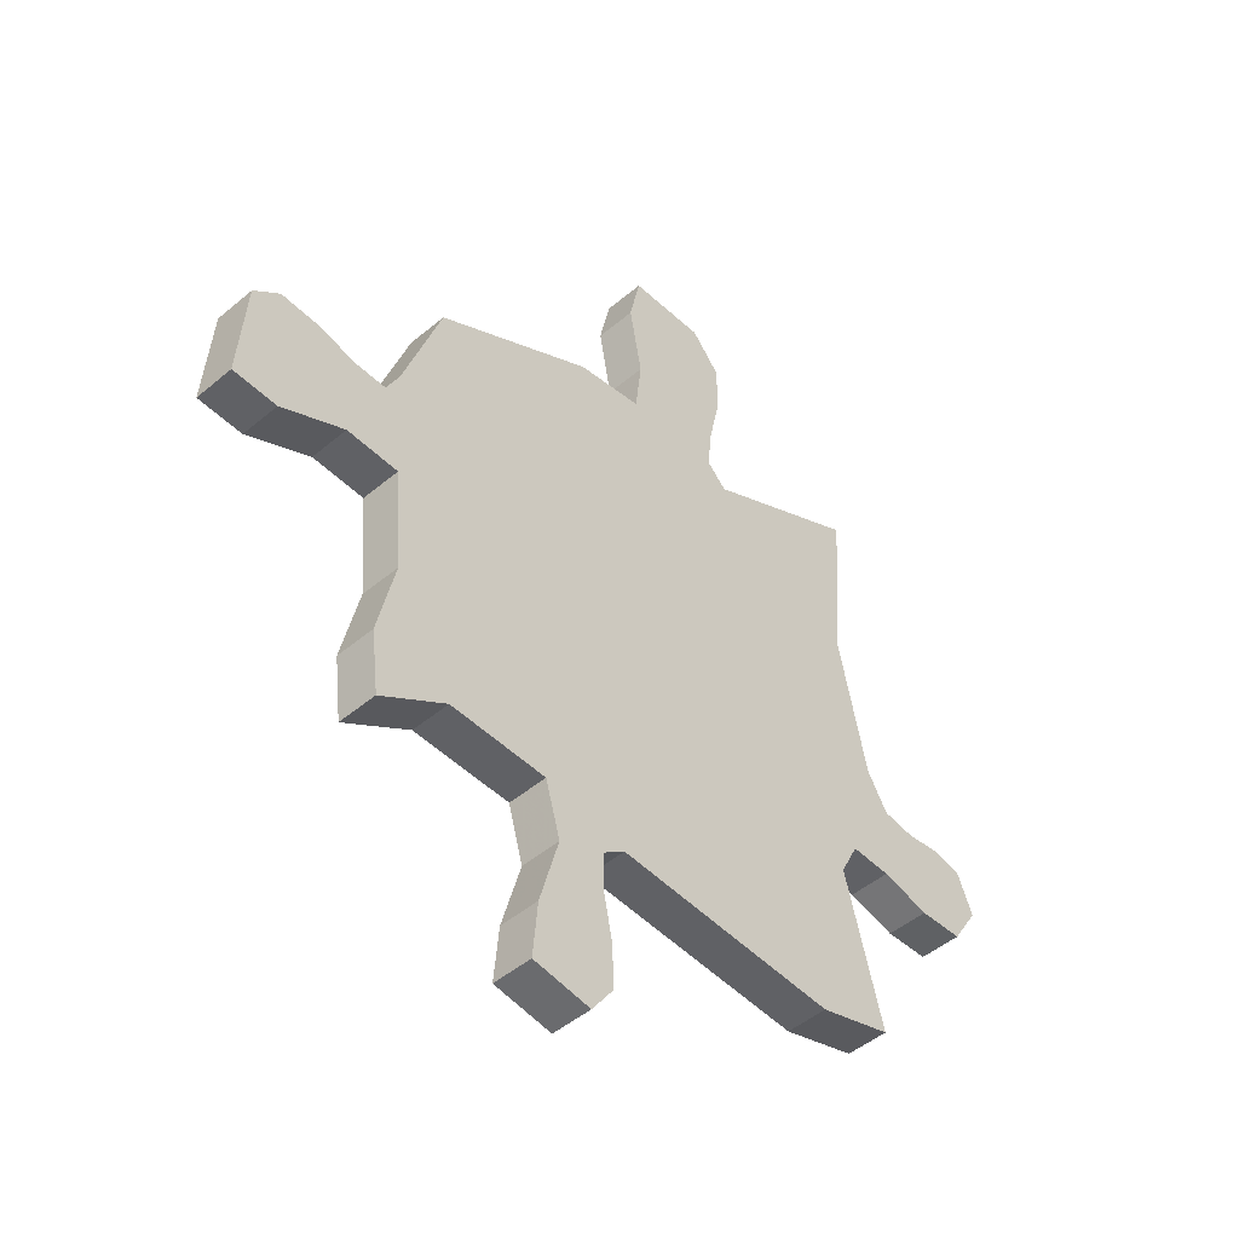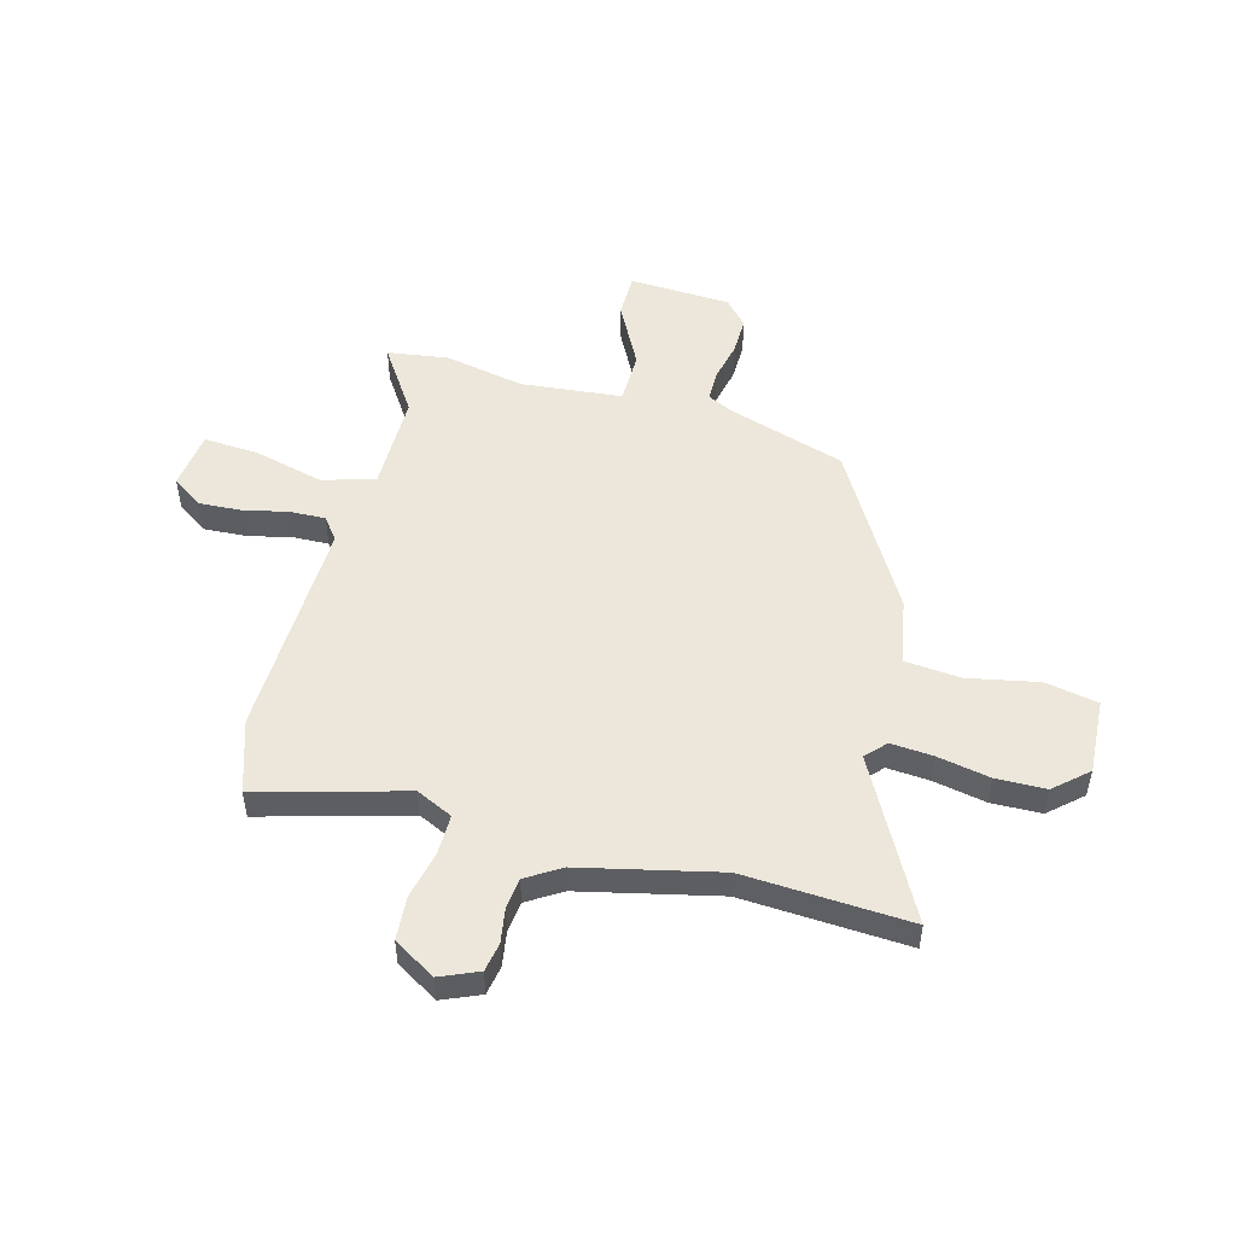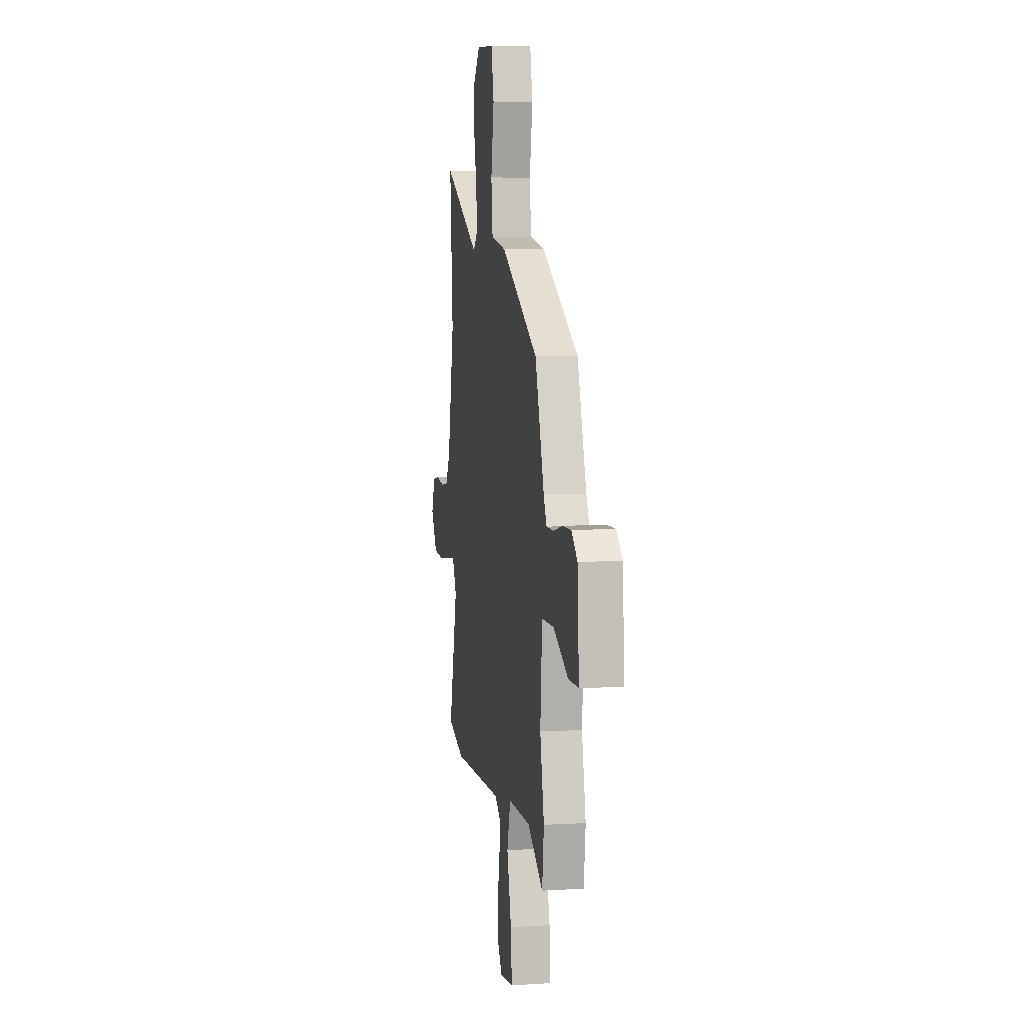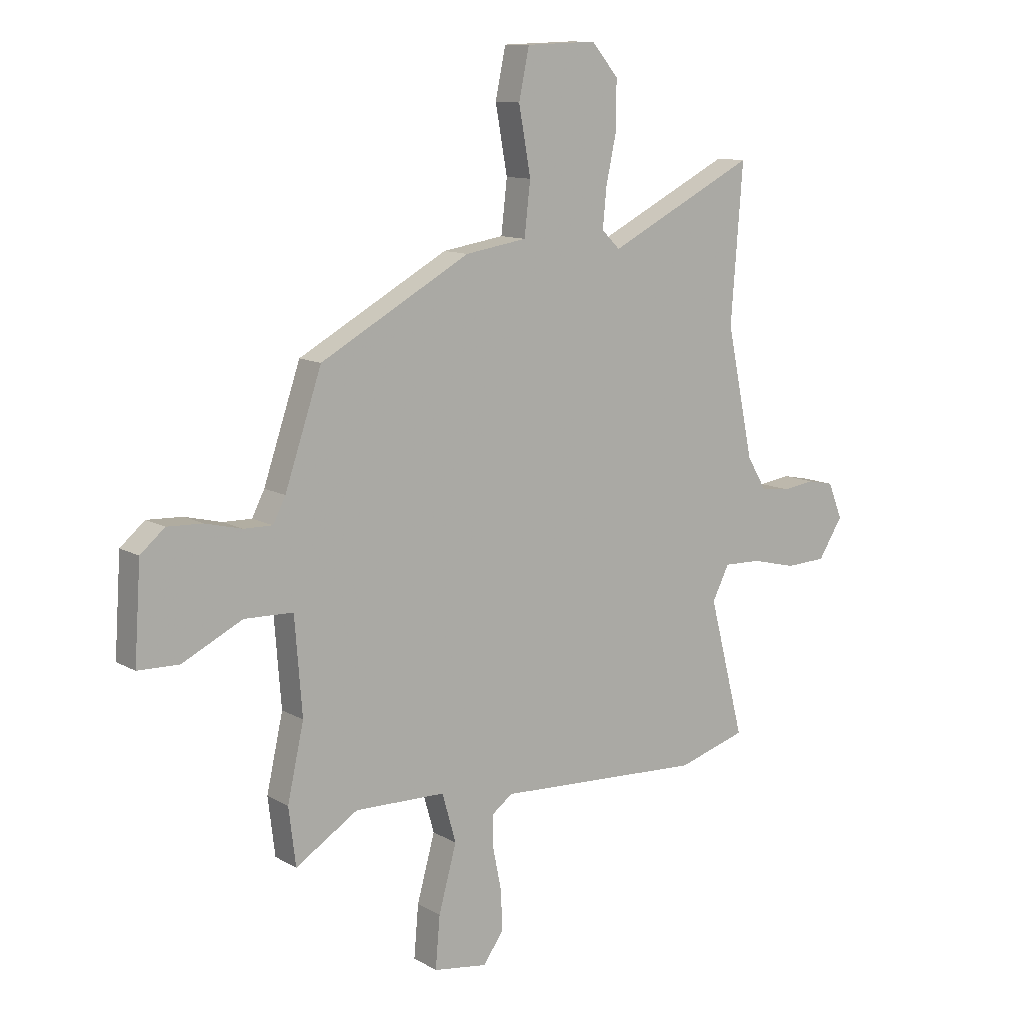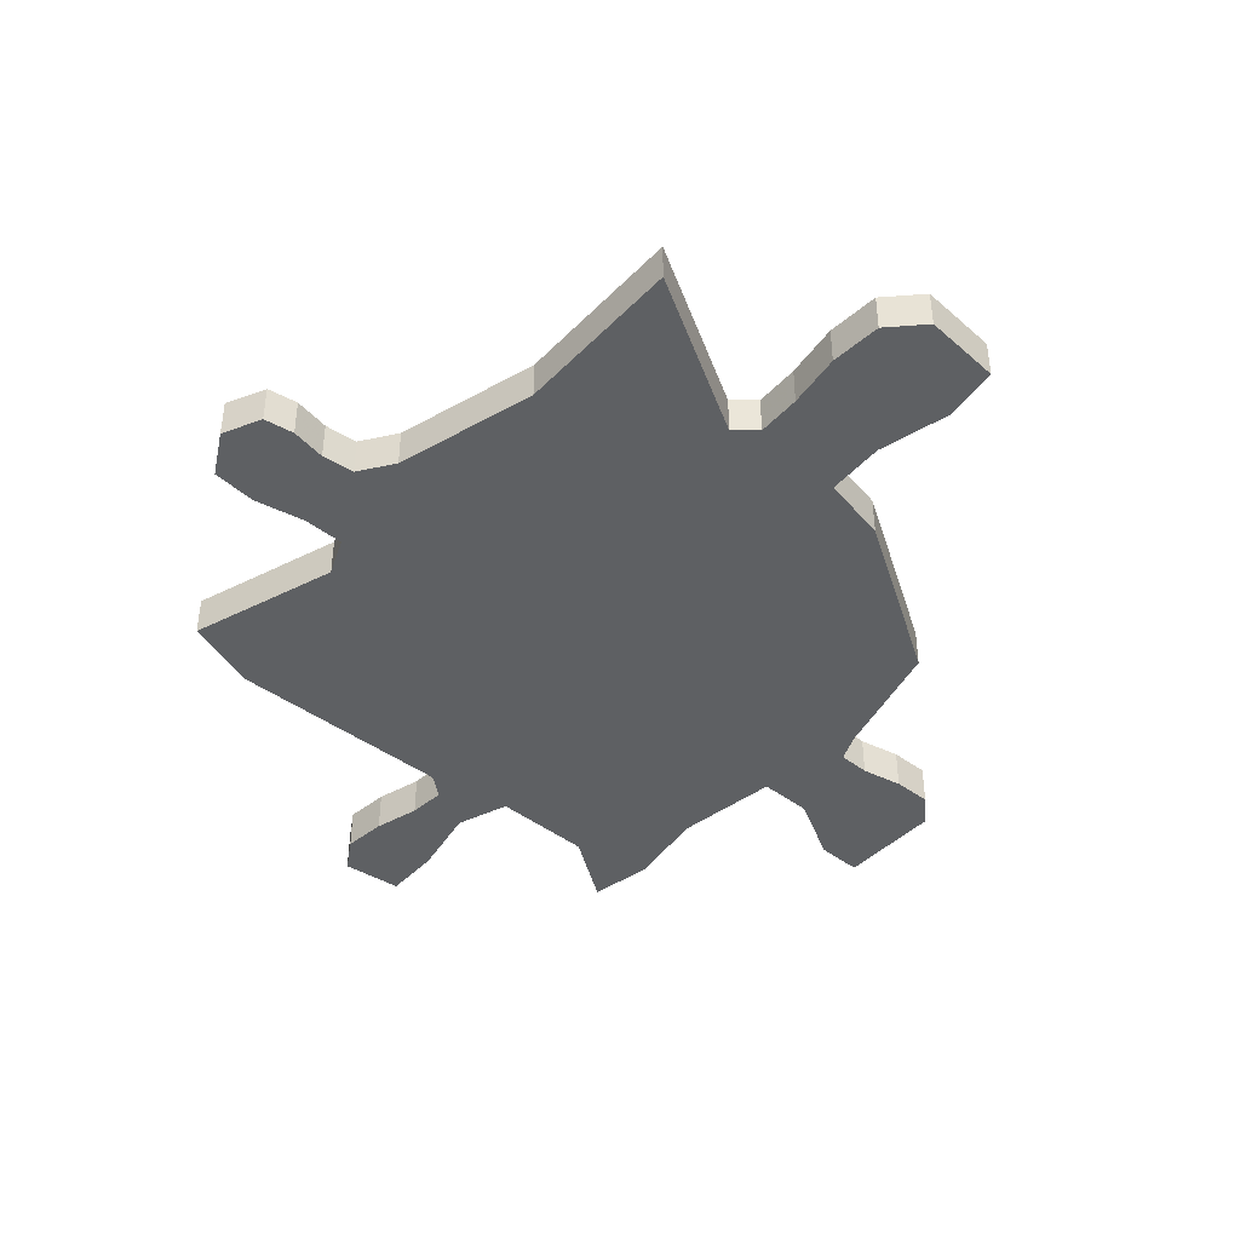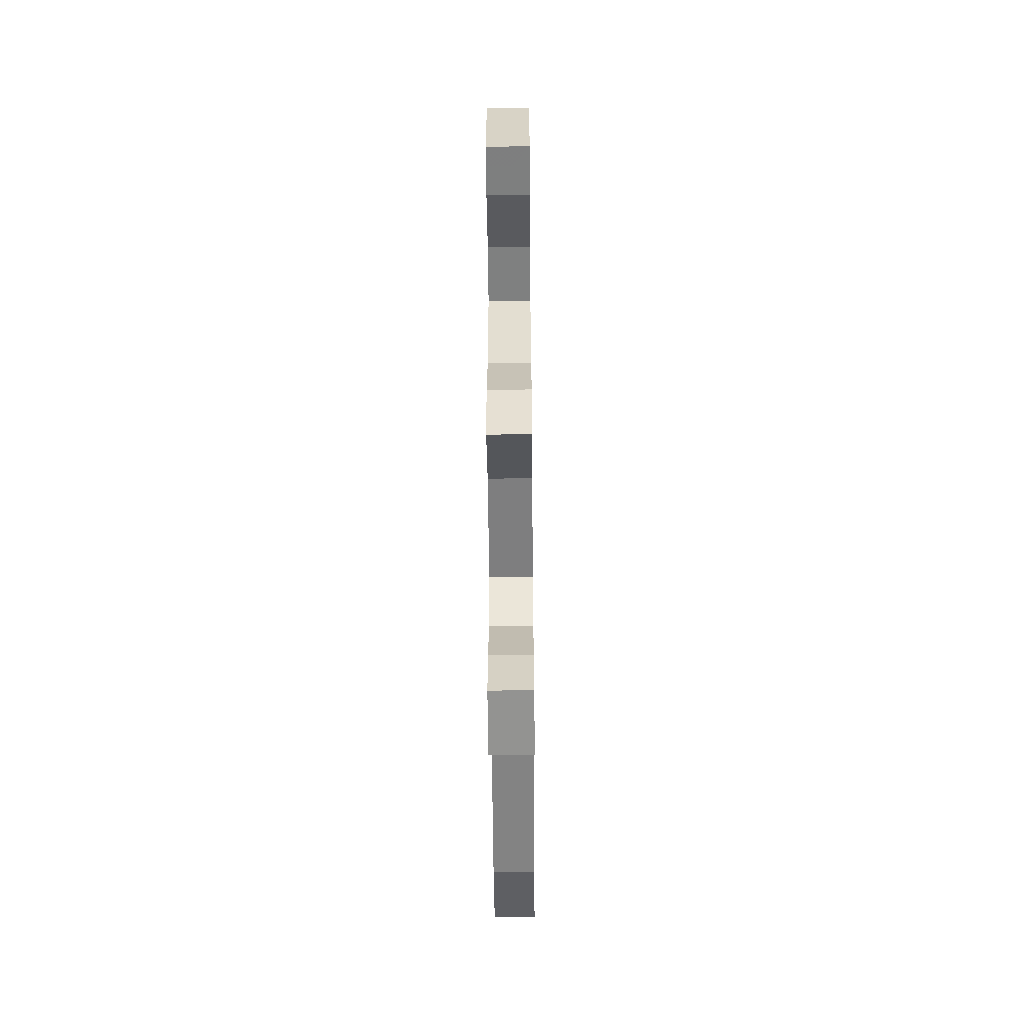
<metadata>
{"format":"obj","ext":"obj","renderer":"f3d","projection":"perspective","resolution":1024,"background":"white","views":[{"elev":-48.0,"azim":133.3,"up":"+Z"},{"elev":51.1,"azim":-76.1,"up":"+Y"},{"elev":7.4,"azim":80.1,"up":"+Z"},{"elev":11.2,"azim":143.8,"up":"+Z"},{"elev":-42.1,"azim":-44.2,"up":"+Y"},{"elev":-58.2,"azim":90.5,"up":"+Z"}]}
</metadata>
<code>
v -0.486 0.07 0.317
v -0.51 0.07 0.628
v -0.212 0.07 0.477
v -0.175 0.07 0.513
v -0.183 0.07 0.593
v -0.204 0.07 0.691
v -0.204 0.07 0.785
v -0.15 0.07 0.848
v -0.008 0.07 0.843
v 0.013 0.07 0.744
v -0.011 0.07 0.611
v 0.001 0.07 0.506
v 0.125 0.07 0.486
v 0.427 0.07 0.319
v 0.501 0.07 0.101
v 0.526 0.07 0.052
v 0.584 0.07 0.053
v 0.658 0.07 0.071
v 0.729 0.07 0.074
v 0.778 0.07 0.032
v 0.791 0.07 -0.159
v 0.708 0.07 -0.161
v 0.587 0.07 -0.101
v 0.489 0.07 -0.104
v 0.474 0.07 -0.295
v 0.507 0.07 -0.444
v 0.493 0.07 -0.559
v 0.367 0.07 -0.479
v 0.184 0.07 -0.483
v 0.156 0.07 -0.581
v 0.192 0.07 -0.712
v 0.201 0.07 -0.816
v 0.092 0.07 -0.832
v 0.051 0.07 -0.774
v 0.054 0.07 -0.694
v 0.071 0.07 -0.611
v 0.072 0.07 -0.544
v 0.03 0.07 -0.513
v -0.388 0.07 -0.534
v -0.526 0.07 -0.492
v -0.455 0.07 -0.216
v -0.489 0.07 -0.148
v -0.564 0.07 -0.15
v -0.654 0.07 -0.172
v -0.736 0.07 -0.168
v -0.785 0.07 -0.09
v -0.756 0.07 -0.018
v -0.702 0.07 -0.007
v -0.638 0.07 -0.016
v -0.579 0.07 -0.008
v -0.54 0.07 0.057
v -0.486 0 0.317
v -0.51 0 0.628
v -0.212 0 0.477
v -0.175 0 0.513
v -0.183 0 0.593
v -0.204 0 0.691
v -0.204 0 0.785
v -0.15 0 0.848
v -0.008 0 0.843
v 0.013 0 0.744
v -0.011 0 0.611
v 0.001 0 0.506
v 0.125 0 0.486
v 0.427 0 0.319
v 0.501 0 0.101
v 0.526 0 0.052
v 0.584 0 0.053
v 0.658 0 0.071
v 0.729 0 0.074
v 0.778 0 0.032
v 0.791 0 -0.159
v 0.708 0 -0.161
v 0.587 0 -0.101
v 0.489 0 -0.104
v 0.474 0 -0.295
v 0.507 0 -0.444
v 0.493 0 -0.559
v 0.367 0 -0.479
v 0.184 0 -0.483
v 0.156 0 -0.581
v 0.192 0 -0.712
v 0.201 0 -0.816
v 0.092 0 -0.832
v 0.051 0 -0.774
v 0.054 0 -0.694
v 0.071 0 -0.611
v 0.072 0 -0.544
v 0.03 0 -0.513
v -0.388 0 -0.534
v -0.526 0 -0.492
v -0.455 0 -0.216
v -0.489 0 -0.148
v -0.564 0 -0.15
v -0.654 0 -0.172
v -0.736 0 -0.168
v -0.785 0 -0.09
v -0.756 0 -0.018
v -0.702 0 -0.007
v -0.638 0 -0.016
v -0.579 0 -0.008
v -0.54 0 0.057
f 46 47 48 49
f 46 49 50
f 43 44 45 46
f 42 43 46 50
f 38 39 40 41
f 38 41 42
f 33 34 35 36
f 33 36 37
f 30 31 32 33
f 30 33 37
f 29 30 37 38
f 25 26 27 28
f 24 25 28 29
f 20 21 22 23
f 20 23 24
f 17 18 19 20
f 16 17 20 24
f 15 16 24 29
f 12 13 14 15
f 8 9 10 11
f 8 11 12
f 5 6 7 8
f 4 5 8 12
f 3 4 12 15
f 1 2 3 15
f 38 42 50 51
f 29 38 51
f 1 15 29 51
f 100 99 98 97
f 101 100 97
f 97 96 95 94
f 101 97 94 93
f 92 91 90 89
f 93 92 89
f 87 86 85 84
f 88 87 84
f 84 83 82 81
f 88 84 81
f 89 88 81 80
f 79 78 77 76
f 80 79 76 75
f 74 73 72 71
f 75 74 71
f 71 70 69 68
f 75 71 68 67
f 80 75 67 66
f 66 65 64 63
f 62 61 60 59
f 63 62 59
f 59 58 57 56
f 63 59 56 55
f 66 63 55 54
f 66 54 53 52
f 102 101 93 89
f 102 89 80
f 102 80 66 52
f 1 52 53 2
f 2 53 54 3
f 3 54 55 4
f 4 55 56 5
f 5 56 57 6
f 6 57 58 7
f 7 58 59 8
f 8 59 60 9
f 9 60 61 10
f 10 61 62 11
f 11 62 63 12
f 12 63 64 13
f 13 64 65 14
f 14 65 66 15
f 15 66 67 16
f 16 67 68 17
f 17 68 69 18
f 18 69 70 19
f 19 70 71 20
f 20 71 72 21
f 21 72 73 22
f 22 73 74 23
f 23 74 75 24
f 24 75 76 25
f 25 76 77 26
f 26 77 78 27
f 27 78 79 28
f 28 79 80 29
f 29 80 81 30
f 30 81 82 31
f 31 82 83 32
f 32 83 84 33
f 33 84 85 34
f 34 85 86 35
f 35 86 87 36
f 36 87 88 37
f 37 88 89 38
f 38 89 90 39
f 39 90 91 40
f 40 91 92 41
f 41 92 93 42
f 42 93 94 43
f 43 94 95 44
f 44 95 96 45
f 45 96 97 46
f 46 97 98 47
f 47 98 99 48
f 48 99 100 49
f 49 100 101 50
f 50 101 102 51
f 51 102 52 1

</code>
